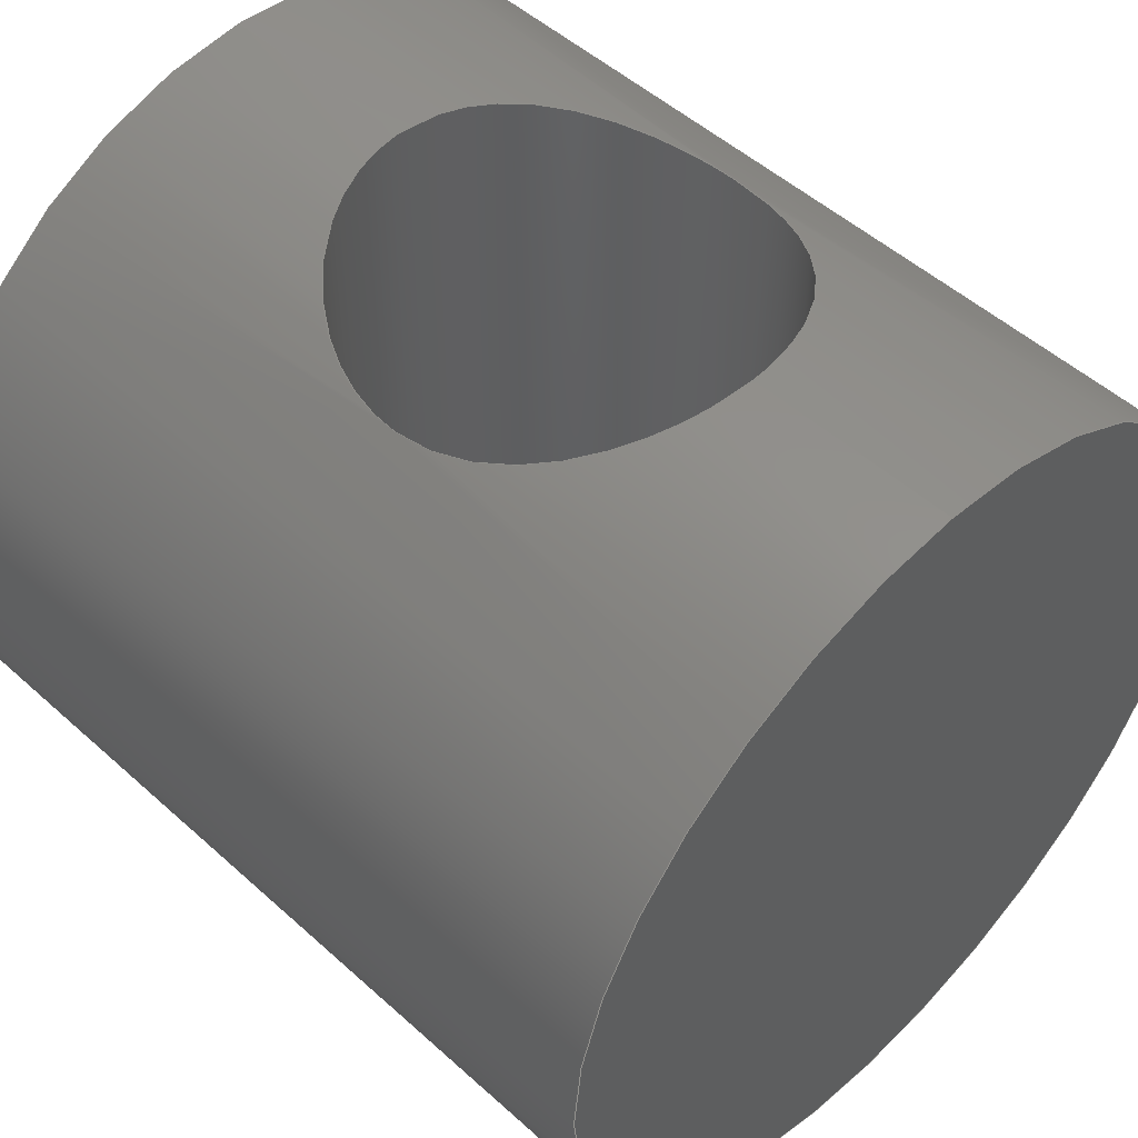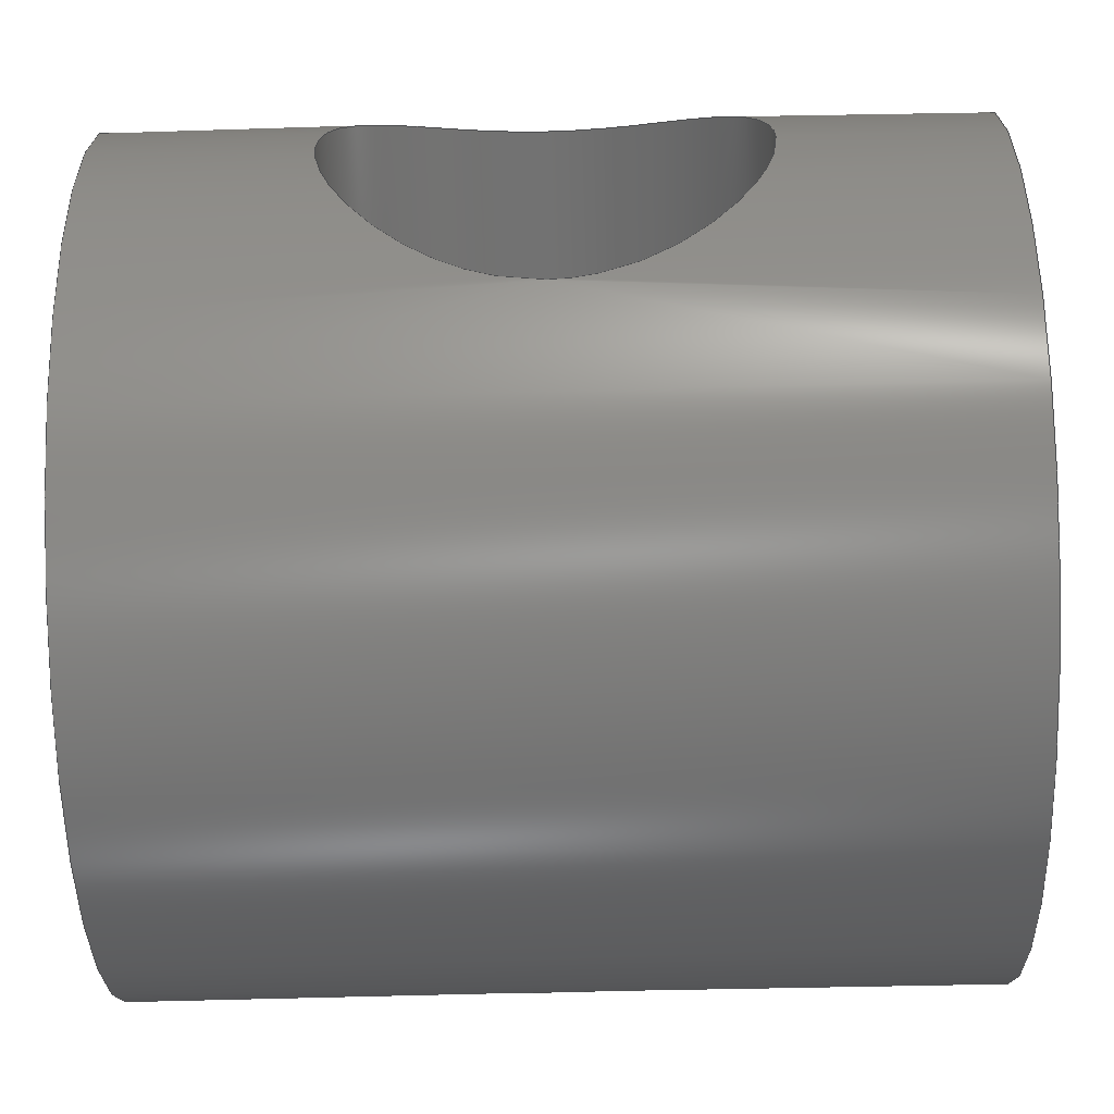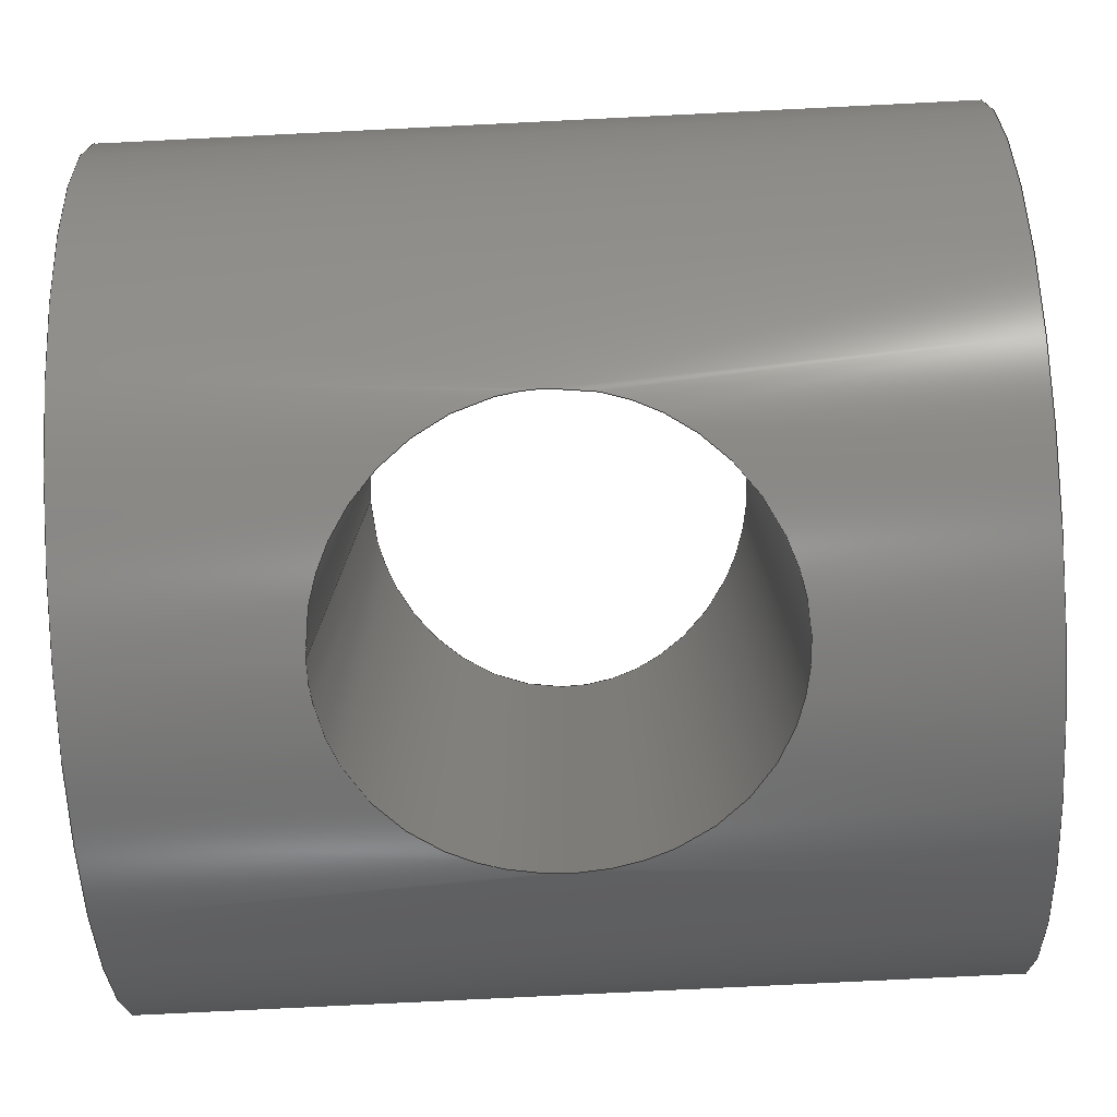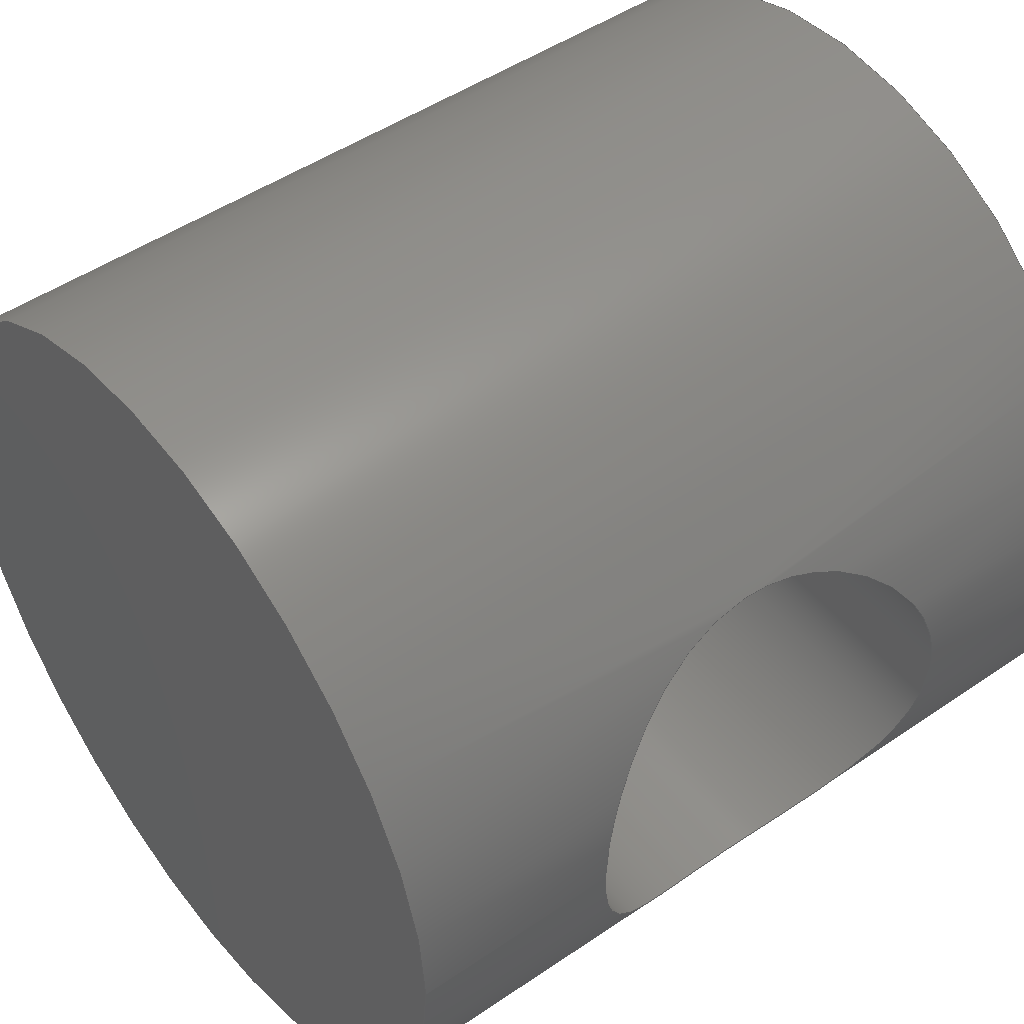
<metadata>
{"format":"step","ext":"step","renderer":"f3d","projection":"perspective","resolution":1024,"background":"white","views":[{"elev":50.5,"azim":-135.4,"up":"+Z"},{"elev":-64.3,"azim":-178.6,"up":"+Y"},{"elev":-79.8,"azim":2.8,"up":"+Z"},{"elev":48.4,"azim":-37.4,"up":"+Y"}]}
</metadata>
<code>
ISO-10303-21;
DATA;
#1=MECHANICAL_DESIGN_GEOMETRIC_PRESENTATION_REPRESENTATION('',(#4),#205);
#2=SHAPE_REPRESENTATION_RELATIONSHIP('SRR','None',#212,#3);
#3=ADVANCED_BREP_SHAPE_REPRESENTATION('',(#5),#204);
#4=STYLED_ITEM('',(#221),#5);
#5=MANIFOLD_SOLID_BREP('Body1',#74);
#6=FACE_BOUND('',#18,.T.);
#7=CIRCLE('',#90,1);
#8=CIRCLE('',#92,1);
#9=PLANE('',#89);
#10=PLANE('',#93);
#11=FACE_OUTER_BOUND('',#15,.T.);
#12=FACE_OUTER_BOUND('',#16,.T.);
#13=FACE_OUTER_BOUND('',#17,.T.);
#14=FACE_OUTER_BOUND('',#19,.T.);
#15=EDGE_LOOP('',(#48,#49,#50,#51,#52,#53,#54));
#16=EDGE_LOOP('',(#55));
#17=EDGE_LOOP('',(#56,#57,#58,#59,#60,#61,#62,#63,#64));
#18=EDGE_LOOP('',(#65,#66));
#19=EDGE_LOOP('',(#67));
#20=LINE('',#152,#23);
#21=LINE('',#199,#24);
#22=LINE('',#200,#25);
#23=VECTOR('',#98,0.5);
#24=VECTOR('',#107,1);
#25=VECTOR('',#108,1);
#26=B_SPLINE_CURVE_WITH_KNOTS('',3,(#115,#116,#117,#118,#119,#120,#121,
#122,#123,#124,#125,#126,#127,#128,#129,#130,#131,#132,#133,#134,#135,#136,
#137,#138,#139,#140),.UNSPECIFIED.,.F.,.F.,(4,2,2,2,2,2,2,2,2,2,2,2,4),
(0,0.1925,0.3849,0.5768,0.7688,
0.9607,1.153,1.345,1.538,1.73,
1.922,2.114,2.306),.UNSPECIFIED.);
#27=B_SPLINE_CURVE_WITH_KNOTS('',3,(#141,#142,#143,#144,#145,#146,#147,
#148,#149,#150),.UNSPECIFIED.,.F.,.F.,(4,2,2,2,4),(2.306,2.498,
2.69,2.883,3.075),.UNSPECIFIED.);
#28=B_SPLINE_CURVE_WITH_KNOTS('',3,(#154,#155,#156,#157,#158,#159,#160,
#161,#162,#163),.UNSPECIFIED.,.F.,.F.,(4,2,2,2,4),(0,0.1925,
0.3849,0.5768,0.7688),.UNSPECIFIED.);
#29=B_SPLINE_CURVE_WITH_KNOTS('',3,(#165,#166,#167,#168,#169,#170,#171,
#172,#173,#174),.UNSPECIFIED.,.F.,.F.,(4,2,2,2,4),(2.306,2.498,
2.69,2.883,3.075),.UNSPECIFIED.);
#30=B_SPLINE_CURVE_WITH_KNOTS('',3,(#175,#176,#177,#178,#179,#180,#181,
#182,#183,#184,#185,#186,#187,#188,#189,#190,#191,#192),.UNSPECIFIED.,.F.,
 .F.,(4,2,2,2,2,2,2,2,4),(0.7688,0.9607,1.153,
1.345,1.538,1.73,1.922,2.114,
2.306),.UNSPECIFIED.);
#31=VERTEX_POINT('',#113);
#32=VERTEX_POINT('',#114);
#33=VERTEX_POINT('',#151);
#34=VERTEX_POINT('',#153);
#35=VERTEX_POINT('',#164);
#36=VERTEX_POINT('',#194);
#37=VERTEX_POINT('',#197);
#38=EDGE_CURVE('',#31,#32,#26,.T.);
#39=EDGE_CURVE('',#32,#31,#27,.T.);
#40=EDGE_CURVE('',#32,#33,#20,.T.);
#41=EDGE_CURVE('',#34,#33,#28,.T.);
#42=EDGE_CURVE('',#35,#34,#29,.T.);
#43=EDGE_CURVE('',#33,#35,#30,.T.);
#44=EDGE_CURVE('',#36,#36,#7,.T.);
#45=EDGE_CURVE('',#37,#37,#8,.T.);
#46=EDGE_CURVE('',#37,#35,#21,.T.);
#47=EDGE_CURVE('',#33,#36,#22,.T.);
#48=ORIENTED_EDGE('',*,*,#38,.F.);
#49=ORIENTED_EDGE('',*,*,#39,.F.);
#50=ORIENTED_EDGE('',*,*,#40,.T.);
#51=ORIENTED_EDGE('',*,*,#41,.F.);
#52=ORIENTED_EDGE('',*,*,#42,.F.);
#53=ORIENTED_EDGE('',*,*,#43,.F.);
#54=ORIENTED_EDGE('',*,*,#40,.F.);
#55=ORIENTED_EDGE('',*,*,#44,.T.);
#56=ORIENTED_EDGE('',*,*,#45,.F.);
#57=ORIENTED_EDGE('',*,*,#46,.T.);
#58=ORIENTED_EDGE('',*,*,#42,.T.);
#59=ORIENTED_EDGE('',*,*,#41,.T.);
#60=ORIENTED_EDGE('',*,*,#47,.T.);
#61=ORIENTED_EDGE('',*,*,#44,.F.);
#62=ORIENTED_EDGE('',*,*,#47,.F.);
#63=ORIENTED_EDGE('',*,*,#43,.T.);
#64=ORIENTED_EDGE('',*,*,#46,.F.);
#65=ORIENTED_EDGE('',*,*,#38,.T.);
#66=ORIENTED_EDGE('',*,*,#39,.T.);
#67=ORIENTED_EDGE('',*,*,#45,.T.);
#68=CYLINDRICAL_SURFACE('',#88,0.5);
#69=CYLINDRICAL_SURFACE('',#91,1);
#70=ADVANCED_FACE('',(#11),#68,.F.);
#71=ADVANCED_FACE('',(#12),#9,.F.);
#72=ADVANCED_FACE('',(#13,#6),#69,.T.);
#73=ADVANCED_FACE('',(#14),#10,.T.);
#74=CLOSED_SHELL('',(#70,#71,#72,#73));
#75=DERIVED_UNIT_ELEMENT(#77,1);
#76=DERIVED_UNIT_ELEMENT(#207,3);
#77=(
MASS_UNIT()
NAMED_UNIT(*)
SI_UNIT(.KILO.,.GRAM.)
);
#78=DERIVED_UNIT((#75,#76));
#79=MEASURE_REPRESENTATION_ITEM('density measure',
POSITIVE_RATIO_MEASURE(7850),#78);
#80=PROPERTY_DEFINITION_REPRESENTATION(#85,#82);
#81=PROPERTY_DEFINITION_REPRESENTATION(#86,#83);
#82=REPRESENTATION('material name',(#84),#204);
#83=REPRESENTATION('density',(#79),#204);
#84=DESCRIPTIVE_REPRESENTATION_ITEM('Steel','Steel');
#85=PROPERTY_DEFINITION('material property','material name',#214);
#86=PROPERTY_DEFINITION('material property','density of part',#214);
#87=AXIS2_PLACEMENT_3D('placement',#111,#94,#95);
#88=AXIS2_PLACEMENT_3D('',#112,#96,#97);
#89=AXIS2_PLACEMENT_3D('',#193,#99,#100);
#90=AXIS2_PLACEMENT_3D('',#195,#101,#102);
#91=AXIS2_PLACEMENT_3D('',#196,#103,#104);
#92=AXIS2_PLACEMENT_3D('',#198,#105,#106);
#93=AXIS2_PLACEMENT_3D('',#201,#109,#110);
#94=DIRECTION('axis',(0,0,1));
#95=DIRECTION('refdir',(1,0,0));
#96=DIRECTION('center_axis',(0,0,1));
#97=DIRECTION('ref_axis',(1,0,0));
#98=DIRECTION('',(0,0,1));
#99=DIRECTION('center_axis',(1,0,0));
#100=DIRECTION('ref_axis',(0,0,-1));
#101=DIRECTION('center_axis',(-1,0,0));
#102=DIRECTION('ref_axis',(0,0,-1));
#103=DIRECTION('center_axis',(1,0,0));
#104=DIRECTION('ref_axis',(0,0,-1));
#105=DIRECTION('center_axis',(1,0,0));
#106=DIRECTION('ref_axis',(0,0,-1));
#107=DIRECTION('',(-1,0,0));
#108=DIRECTION('',(-1,0,0));
#109=DIRECTION('center_axis',(1,0,0));
#110=DIRECTION('ref_axis',(0,0,-1));
#111=CARTESIAN_POINT('',(0,0,0));
#112=CARTESIAN_POINT('Origin',(0,0,0));
#113=CARTESIAN_POINT('',(4.163e-17,-0.5,-0.866));
#114=CARTESIAN_POINT('',(-0.5,-6.123e-17,-1));
#115=CARTESIAN_POINT('Ctrl Pts',(4.163e-17,-0.5,-0.866));
#116=CARTESIAN_POINT('Ctrl Pts',(0.06415,-0.5,-0.866));
#117=CARTESIAN_POINT('Ctrl Pts',(0.1316,-0.4869,-0.8739));
#118=CARTESIAN_POINT('Ctrl Pts',(0.2543,-0.4356,-0.9006));
#119=CARTESIAN_POINT('Ctrl Pts',(0.3097,-0.3974,-0.9189));
#120=CARTESIAN_POINT('Ctrl Pts',(0.3973,-0.3098,-0.9519));
#121=CARTESIAN_POINT('Ctrl Pts',(0.4356,-0.2544,-0.9691));
#122=CARTESIAN_POINT('Ctrl Pts',(0.487,-0.1315,-0.9933));
#123=CARTESIAN_POINT('Ctrl Pts',(0.5,-0.06398,-1));
#124=CARTESIAN_POINT('Ctrl Pts',(0.5,0.06398,-1));
#125=CARTESIAN_POINT('Ctrl Pts',(0.487,0.1315,-0.9933));
#126=CARTESIAN_POINT('Ctrl Pts',(0.4356,0.2544,-0.9691));
#127=CARTESIAN_POINT('Ctrl Pts',(0.3973,0.3098,-0.9519));
#128=CARTESIAN_POINT('Ctrl Pts',(0.3097,0.3974,-0.9189));
#129=CARTESIAN_POINT('Ctrl Pts',(0.2543,0.4356,-0.9006));
#130=CARTESIAN_POINT('Ctrl Pts',(0.1316,0.4869,-0.8739));
#131=CARTESIAN_POINT('Ctrl Pts',(0.06415,0.5,-0.866));
#132=CARTESIAN_POINT('Ctrl Pts',(-0.06415,0.5,-0.866));
#133=CARTESIAN_POINT('Ctrl Pts',(-0.1316,0.4869,-0.8739));
#134=CARTESIAN_POINT('Ctrl Pts',(-0.2543,0.4356,-0.9006));
#135=CARTESIAN_POINT('Ctrl Pts',(-0.3097,0.3974,-0.9189));
#136=CARTESIAN_POINT('Ctrl Pts',(-0.3973,0.3098,-0.9519));
#137=CARTESIAN_POINT('Ctrl Pts',(-0.4356,0.2544,-0.9691));
#138=CARTESIAN_POINT('Ctrl Pts',(-0.487,0.1315,-0.9933));
#139=CARTESIAN_POINT('Ctrl Pts',(-0.5,0.06398,-1));
#140=CARTESIAN_POINT('Ctrl Pts',(-0.5,1.388e-17,-1));
#141=CARTESIAN_POINT('Ctrl Pts',(-0.5,4.163e-17,-1));
#142=CARTESIAN_POINT('Ctrl Pts',(-0.5,-0.06398,-1));
#143=CARTESIAN_POINT('Ctrl Pts',(-0.487,-0.1315,
-0.9933));
#144=CARTESIAN_POINT('Ctrl Pts',(-0.4356,-0.2544,-0.9691));
#145=CARTESIAN_POINT('Ctrl Pts',(-0.3973,-0.3098,
-0.9519));
#146=CARTESIAN_POINT('Ctrl Pts',(-0.3097,-0.3974,-0.9189));
#147=CARTESIAN_POINT('Ctrl Pts',(-0.2543,-0.4356,
-0.9006));
#148=CARTESIAN_POINT('Ctrl Pts',(-0.1316,-0.4869,
-0.8739));
#149=CARTESIAN_POINT('Ctrl Pts',(-0.06415,-0.5,-0.866));
#150=CARTESIAN_POINT('Ctrl Pts',(-6.939e-17,-0.5,-0.866));
#151=CARTESIAN_POINT('',(-0.5,-6.123e-17,1));
#152=CARTESIAN_POINT('',(-0.5,-6.123e-17,0));
#153=CARTESIAN_POINT('',(-4.163e-17,-0.5,0.866));
#154=CARTESIAN_POINT('Ctrl Pts',(-4.163e-17,-0.5,0.866));
#155=CARTESIAN_POINT('Ctrl Pts',(-0.06415,-0.5,0.866));
#156=CARTESIAN_POINT('Ctrl Pts',(-0.1316,-0.4869,0.8739));
#157=CARTESIAN_POINT('Ctrl Pts',(-0.2543,-0.4356,
0.9006));
#158=CARTESIAN_POINT('Ctrl Pts',(-0.3097,-0.3974,0.9189));
#159=CARTESIAN_POINT('Ctrl Pts',(-0.3973,-0.3098,
0.9519));
#160=CARTESIAN_POINT('Ctrl Pts',(-0.4356,-0.2544,0.9691));
#161=CARTESIAN_POINT('Ctrl Pts',(-0.487,-0.1315,
0.9933));
#162=CARTESIAN_POINT('Ctrl Pts',(-0.5,-0.06398,1));
#163=CARTESIAN_POINT('Ctrl Pts',(-0.5,4.163e-17,1));
#164=CARTESIAN_POINT('',(0.5,-6.817e-17,1));
#165=CARTESIAN_POINT('Ctrl Pts',(0.5,-1.388e-17,1));
#166=CARTESIAN_POINT('Ctrl Pts',(0.5,-0.06398,1));
#167=CARTESIAN_POINT('Ctrl Pts',(0.487,-0.1315,0.9933));
#168=CARTESIAN_POINT('Ctrl Pts',(0.4356,-0.2544,0.9691));
#169=CARTESIAN_POINT('Ctrl Pts',(0.3973,-0.3098,0.9519));
#170=CARTESIAN_POINT('Ctrl Pts',(0.3097,-0.3974,0.9189));
#171=CARTESIAN_POINT('Ctrl Pts',(0.2543,-0.4356,0.9006));
#172=CARTESIAN_POINT('Ctrl Pts',(0.1316,-0.4869,0.8739));
#173=CARTESIAN_POINT('Ctrl Pts',(0.06415,-0.5,0.866));
#174=CARTESIAN_POINT('Ctrl Pts',(4.163e-17,-0.5,0.866));
#175=CARTESIAN_POINT('Ctrl Pts',(-0.5,2.776e-17,1));
#176=CARTESIAN_POINT('Ctrl Pts',(-0.5,0.06398,1));
#177=CARTESIAN_POINT('Ctrl Pts',(-0.487,0.1315,0.9933));
#178=CARTESIAN_POINT('Ctrl Pts',(-0.4356,0.2544,0.9691));
#179=CARTESIAN_POINT('Ctrl Pts',(-0.3973,0.3098,0.9519));
#180=CARTESIAN_POINT('Ctrl Pts',(-0.3097,0.3974,0.9189));
#181=CARTESIAN_POINT('Ctrl Pts',(-0.2543,0.4356,0.9006));
#182=CARTESIAN_POINT('Ctrl Pts',(-0.1316,0.4869,0.8739));
#183=CARTESIAN_POINT('Ctrl Pts',(-0.06415,0.5,0.866));
#184=CARTESIAN_POINT('Ctrl Pts',(0.06415,0.5,0.866));
#185=CARTESIAN_POINT('Ctrl Pts',(0.1316,0.4869,0.8739));
#186=CARTESIAN_POINT('Ctrl Pts',(0.2543,0.4356,0.9006));
#187=CARTESIAN_POINT('Ctrl Pts',(0.3097,0.3974,0.9189));
#188=CARTESIAN_POINT('Ctrl Pts',(0.3973,0.3098,0.9519));
#189=CARTESIAN_POINT('Ctrl Pts',(0.4356,0.2544,0.9691));
#190=CARTESIAN_POINT('Ctrl Pts',(0.487,0.1315,0.9933));
#191=CARTESIAN_POINT('Ctrl Pts',(0.5,0.06398,1));
#192=CARTESIAN_POINT('Ctrl Pts',(0.5,-2.776e-17,1));
#193=CARTESIAN_POINT('Origin',(-1,0,0));
#194=CARTESIAN_POINT('',(-1,-1.225e-16,1));
#195=CARTESIAN_POINT('Origin',(-1,0,0));
#196=CARTESIAN_POINT('Origin',(0,0,0));
#197=CARTESIAN_POINT('',(1,-1.225e-16,1));
#198=CARTESIAN_POINT('Origin',(1,0,0));
#199=CARTESIAN_POINT('',(0,-1.225e-16,1));
#200=CARTESIAN_POINT('',(0,-1.225e-16,1));
#201=CARTESIAN_POINT('Origin',(1,0,0));
#202=UNCERTAINTY_MEASURE_WITH_UNIT(LENGTH_MEASURE(0.001),#206,
'DISTANCE_ACCURACY_VALUE',
'Maximum model space distance between geometric entities at asserted c
onnectivities');
#203=UNCERTAINTY_MEASURE_WITH_UNIT(LENGTH_MEASURE(0.001),#206,
'DISTANCE_ACCURACY_VALUE',
'Maximum model space distance between geometric entities at asserted c
onnectivities');
#204=(
GEOMETRIC_REPRESENTATION_CONTEXT(3)
GLOBAL_UNCERTAINTY_ASSIGNED_CONTEXT((#202))
GLOBAL_UNIT_ASSIGNED_CONTEXT((#206,#208,#209))
REPRESENTATION_CONTEXT('','3D')
);
#205=(
GEOMETRIC_REPRESENTATION_CONTEXT(3)
GLOBAL_UNCERTAINTY_ASSIGNED_CONTEXT((#203))
GLOBAL_UNIT_ASSIGNED_CONTEXT((#206,#208,#209))
REPRESENTATION_CONTEXT('','3D')
);
#206=(
LENGTH_UNIT()
NAMED_UNIT(*)
SI_UNIT(.CENTI.,.METRE.)
);
#207=(
LENGTH_UNIT()
NAMED_UNIT(*)
SI_UNIT($,.METRE.)
);
#208=(
NAMED_UNIT(*)
PLANE_ANGLE_UNIT()
SI_UNIT($,.RADIAN.)
);
#209=(
NAMED_UNIT(*)
SI_UNIT($,.STERADIAN.)
SOLID_ANGLE_UNIT()
);
#210=SHAPE_DEFINITION_REPRESENTATION(#211,#212);
#211=PRODUCT_DEFINITION_SHAPE('',$,#214);
#212=SHAPE_REPRESENTATION('',(#87),#204);
#213=PRODUCT_DEFINITION_CONTEXT('part definition',#218,'design');
#214=PRODUCT_DEFINITION('Clamp Base Spacer','Clamp Base Spacer v1',#215,
#213);
#215=PRODUCT_DEFINITION_FORMATION('',$,#220);
#216=PRODUCT_RELATED_PRODUCT_CATEGORY('Clamp Base Spacer v1',
'Clamp Base Spacer v1',(#220));
#217=APPLICATION_PROTOCOL_DEFINITION('international standard',
'automotive_design',2009,#218);
#218=APPLICATION_CONTEXT(
'Core Data for Automotive Mechanical Design Process');
#219=PRODUCT_CONTEXT('part definition',#218,'mechanical');
#220=PRODUCT('Clamp Base Spacer','Clamp Base Spacer v1',$,(#219));
#221=PRESENTATION_STYLE_ASSIGNMENT((#222));
#222=SURFACE_STYLE_USAGE(.BOTH.,#223);
#223=SURFACE_SIDE_STYLE('',(#224));
#224=SURFACE_STYLE_FILL_AREA(#225);
#225=FILL_AREA_STYLE('Paint - Metallic (Red)',(#226));
#226=FILL_AREA_STYLE_COLOUR('Paint - Metallic (Red)',#227);
#227=COLOUR_RGB('Paint - Metallic (Red)',0.7686,0.2078,
0.1529);
ENDSEC;
END-ISO-10303-21;

</code>
